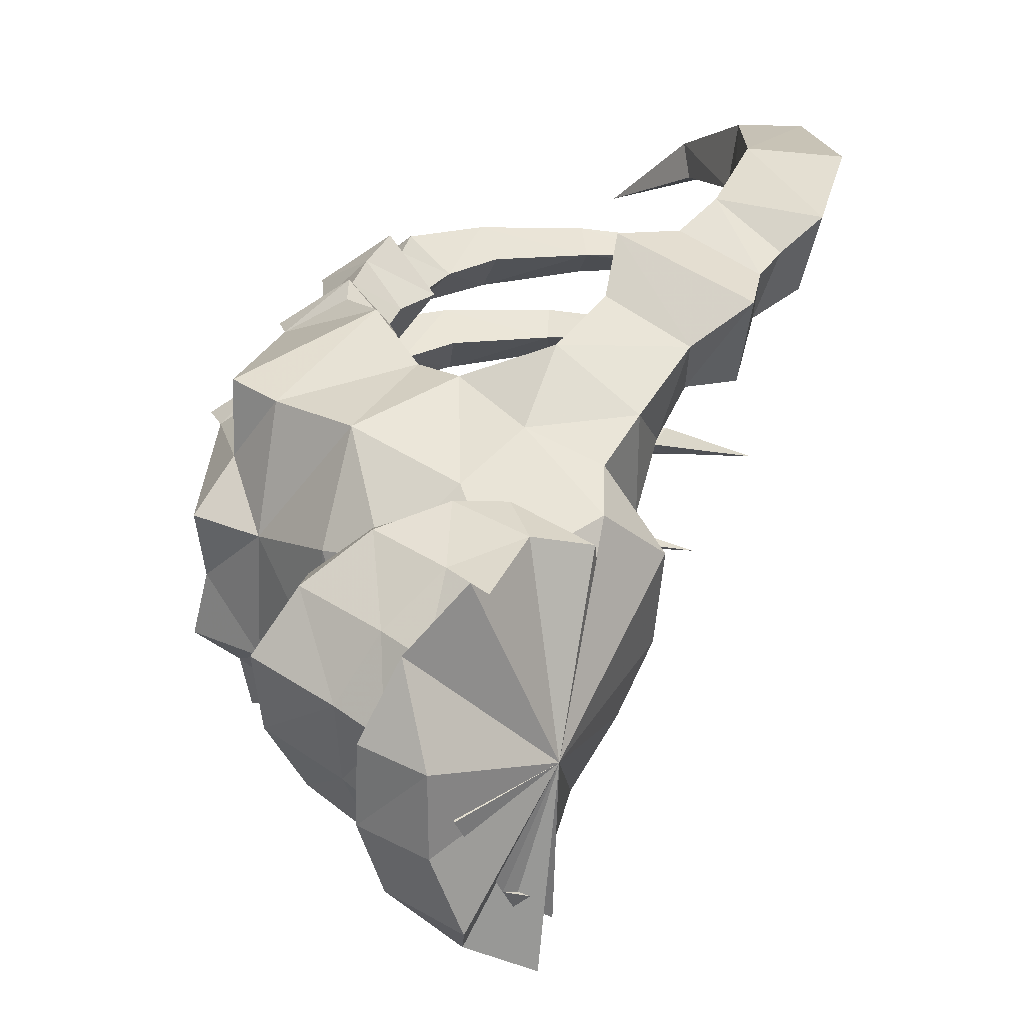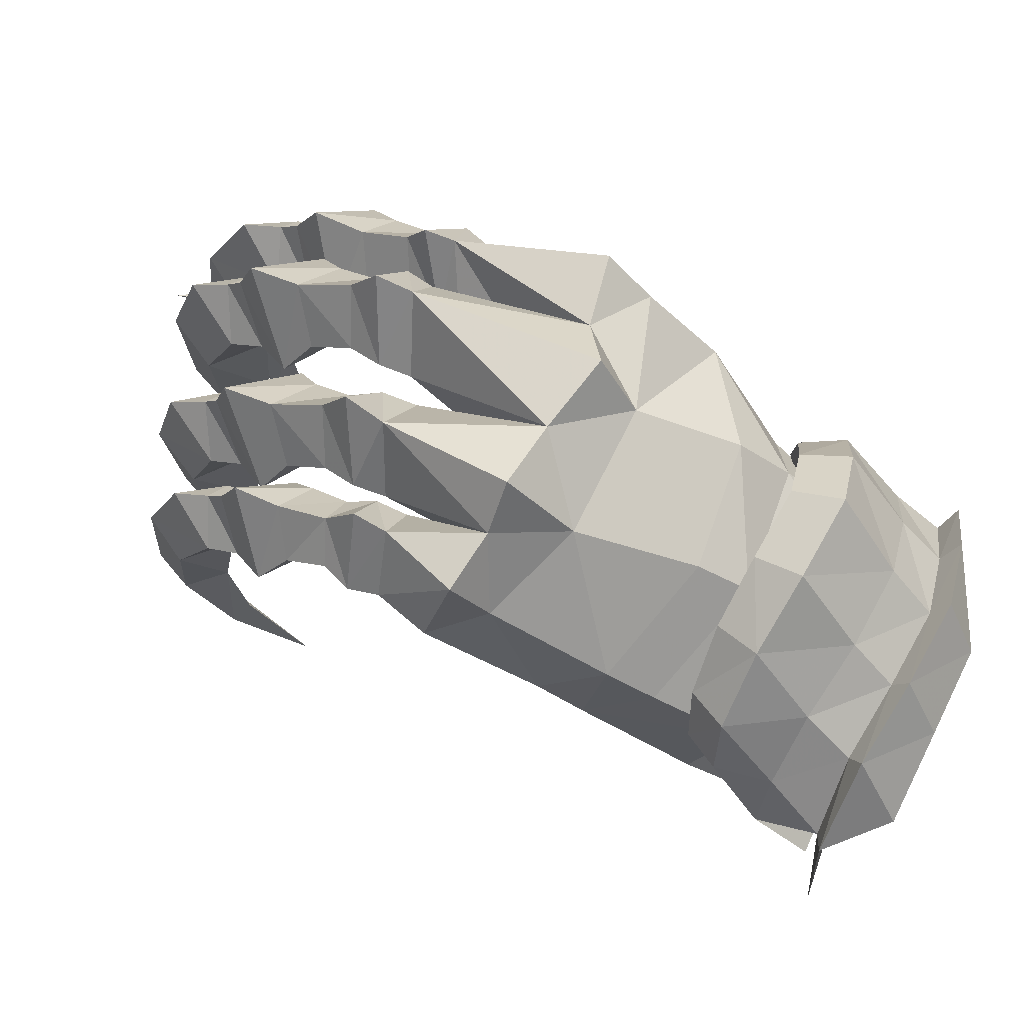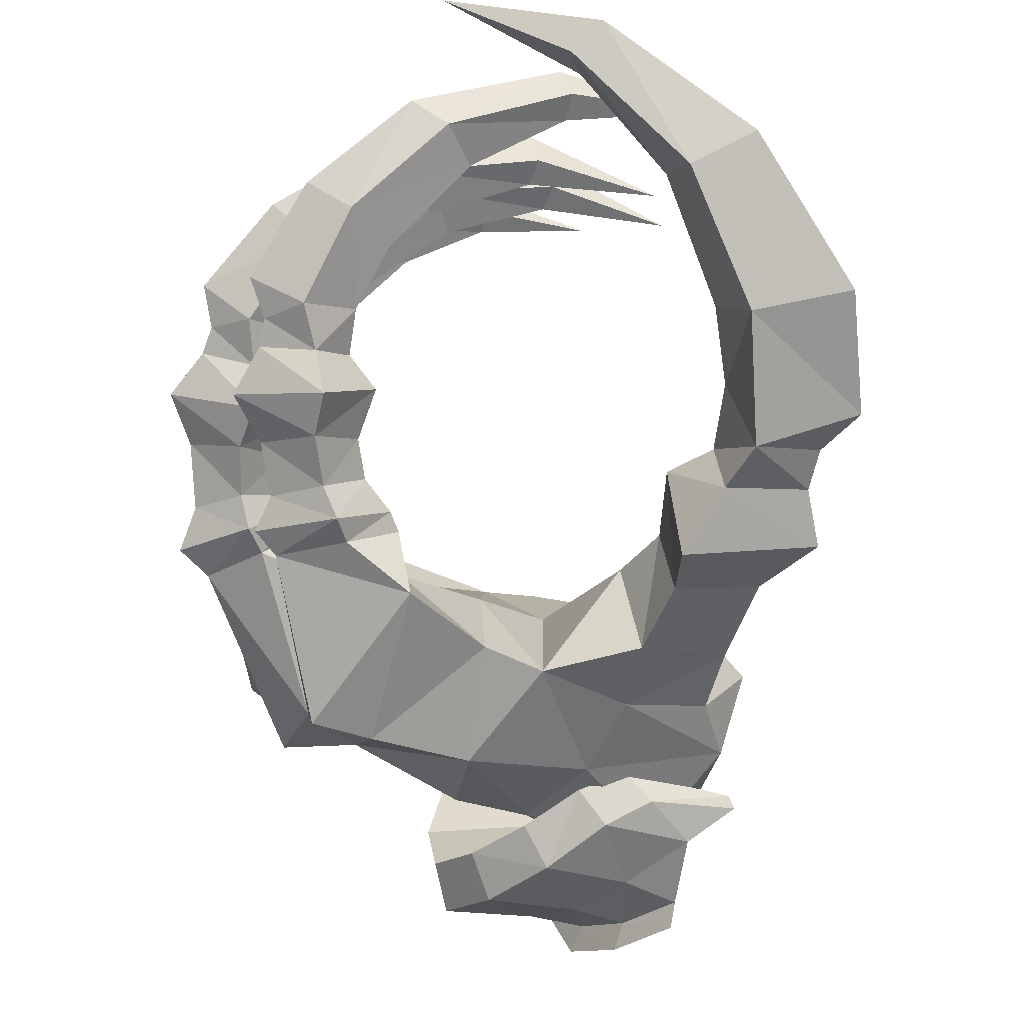
<metadata>
{"format":"obj","ext":"obj","renderer":"f3d","projection":"perspective","resolution":1024,"background":"white","views":[{"elev":2.7,"azim":147.6,"up":"+Z"},{"elev":-24.8,"azim":64.6,"up":"+Z"},{"elev":79.7,"azim":122.2,"up":"+Z"}]}
</metadata>
<code>
v 0.09017 0.4545 -0.1085
v 0.06078 0.5115 -0.1104
v 0.07439 0.5004 -0.1895
v 0.0967 0.4404 -0.1774
v 0.1056 0.4212 -0.2714
v 0.09099 0.4868 -0.2861
v 0.2135 0.456 -0.2887
v 0.123 0.4699 0.07179
v 0.09473 0.5427 7.781e-05
v 0.08657 0.67 0.2041
v 0.01045 0.5971 0.1276
v 0.1665 0.5856 0.1681
v -0.03944 0.6173 0.1872
v -0.09194 0.6761 0.1557
v -0.04012 0.6913 0.09469
v -0.09966 0.5875 0.2327
v 0.01653 0.6675 0.2615
v -0.1437 0.6205 0.2679
v -0.09746 0.6573 0.3416
v -0.008162 0.6564 0.3355
v -0.1997 0.6671 0.2391
v -0.1743 0.6686 0.1634
v 0.1824 0.3042 0.00346
v 0.004643 0.2567 0.277
v 0.06168 0.2678 0.257
v 0.02714 0.1836 0.2096
v -0.01107 0.211 0.2858
v -0.00586 0.1616 0.254
v 0.05176 0.2227 0.3541
v 0.09349 0.2347 0.3191
v 0.01245 0.1843 0.3349
v -0.2805 0.1769 0.3776
v -0.3907 0.2731 0.3596
v -0.4091 0.2451 0.3477
v -0.4588 0.3981 0.3225
v -0.3969 0.2653 0.324
v -0.3665 0.2801 0.3373
v -0.2624 0.2166 0.3381
v -0.1403 0.1368 0.3764
v -0.2857 0.1622 0.3186
v -0.1547 0.1198 0.2982
v -0.1437 0.07262 0.3505
v -0.2862 0.1226 0.3598
v -0.1332 0.1887 0.3299
v -0.05674 0.1919 0.3078
v -0.02215 0.1484 0.3591
v -0.01938 0.07478 0.3337
v -0.03774 0.1288 0.2695
v 0.01056 0.1133 0.3237
v 0.0396 0.1237 0.3117
v -0.3848 0.1048 0.4277
v -0.3873 0.2831 0.4452
v -0.3887 0.2694 0.4925
v -0.348 0.421 0.4191
v -0.347 0.446 0.5
v -0.2637 0.5412 0.3621
v -0.256 0.5833 0.4534
v -0.2039 0.5949 0.316
v -0.1466 0.6632 0.3808
v -0.1566 0.7369 0.2876
v -0.4356 0.2815 0.4987
v -0.4352 0.2741 0.4507
v -0.4183 0.4875 0.4991
v -0.3392 0.666 0.4407
v -0.2451 0.7429 0.358
v -0.1965 0.725 0.3154
v -0.4266 0.4484 0.4331
v -0.358 0.5943 0.3612
v -0.2641 0.6751 0.2756
v 0.1098 0.1848 0.1441
v 0.1161 0.1214 0.1039
v 0.06192 0.1073 0.09665
v 0.05168 0.1832 0.164
v 0.1357 0.147 0.2061
v 0.1803 0.1742 0.1755
v 0.09259 0.1419 0.2411
v 0.04754 0.1105 0.2219
v 0.0287 0.1406 0.1729
v 0.02576 0.09107 0.1411
v -0.2427 0.1511 0.2646
v -0.3356 0.264 0.2466
v -0.3583 0.2394 0.2348
v -0.3431 0.2573 0.211
v -0.3107 0.2669 0.2243
v -0.2184 0.1873 0.2252
v -0.111 0.08859 0.2634
v -0.2572 0.09847 0.2468
v -0.2502 0.1375 0.2057
v -0.1279 0.07416 0.1853
v -0.1248 0.02583 0.2375
v -0.09542 0.1386 0.217
v -0.01947 0.1293 0.1948
v 0.007526 0.08069 0.2461
v -0.00177 0.00763 0.2207
v -0.01105 0.06393 0.1565
v 0.03406 0.04072 0.2108
v 0.06442 0.04629 0.1988
v -0.3978 0.4092 0.06349
v -0.3578 0.2726 0.1006
v -0.3327 0.2743 0.07832
v -0.2445 0.1902 0.07915
v -0.2705 0.1552 0.1186
v -0.3817 0.2491 0.08874
v -0.3656 0.2663 0.06503
v -0.1421 0.08627 0.1174
v -0.2788 0.142 0.05965
v -0.159 0.02427 0.09151
v -0.2876 0.1034 0.1008
v -0.1597 0.07269 0.03925
v -0.1241 0.1354 0.07095
v -0.04869 0.1224 0.04758
v -0.02413 0.07251 0.1001
v -0.03703 0 0.07468
v 0.0003945 0.03127 0.06475
v -0.04351 0.05669 0.01052
v 0.01731 0.1003 0.0759
v 0.031 0.03533 0.05274
v -0.0054 0.08197 -0.004963
v -8.855e-06 0.1313 0.02687
v 0.06387 0.1294 0.0951
v 0.02505 0.1727 0.01803
v 0.08314 0.1714 -0.001942
v 0.1072 0.1324 0.0601
v 0.1531 0.1573 0.02952
v 0.03152 0.09644 -0.04936
v 0.08638 0.1078 -0.04214
v 0.1985 0.2227 0.01002
v 0.148 0.2433 -0.03732
v 0.1529 0.2773 -0.1139
v 0.1478 0.2987 -0.0552
v 0.121 0.2652 -0.1635
v 0.1533 0.2552 -0.2509
v 0.2209 0.3059 -0.243
v -0.1135 0.7806 0.253
v -0.04689 0.7474 0.2016
v 0.0302 0.7562 0.1235
v 0.08724 0.7686 0.06727
v -0.002121 0.7034 0.008182
v 0.1412 0.6876 0.1094
v 0.1001 0.126 0.2984
v 0.1265 0.1777 0.2695
v 0.07835 0.2063 0.2168
v 0.1245 0.03861 0.1855
v 0.159 0.08532 0.1565
v 0.1654 0.1523 0.08432
v 0.2184 0.1288 0.1356
v 0.1911 0.1776 0.05599
v 0.09062 0.02469 0.03946
v 0.1274 0.06964 0.01053
v 0.1371 0.1362 -0.06169
v 0.1889 0.1101 -0.01037
v 0.164 0.1602 -0.09003
v 0.1832 0.1856 0.02579
v 0.241 0.1179 -0.02204
v 0.2503 0.1601 -0.04937
v 0.1658 0.2268 -0.1146
v 0.1194 0.2382 -0.1561
v 0.1574 0.1928 -0.1008
v 0.1349 0.1644 -0.09754
v 0.164 0.1281 -0.1378
v 0.09842 0.1369 -0.07076
v 0.124 0.08512 -0.1142
v 0.03749 0.09597 -0.1666
v 0.08355 0.1129 -0.1603
v 0.0596 0.1287 -0.04859
v 0.09794 0.04145 -0.08884
v 0.07254 0.1676 -0.1251
v 0.0247 0.09747 -0.05693
v 0.04493 0.04298 -0.07721
v 0.007391 0.07868 -0.1277
v 0.0057 0.1221 -0.09986
v -0.2136 0.1416 -0.05408
v -0.3008 0.203 -0.05481
v -0.2317 0.1079 -0.01953
v -0.3224 0.1983 -0.03532
v -0.3283 0.1918 -0.06645
v -0.1115 0.06478 -0.02058
v -0.1023 0.1097 -0.06126
v -0.2398 0.06082 -0.03514
v -0.34 0.1749 -0.04569
v -0.2371 0.0954 -0.07115
v -0.1182 0.008903 -0.04327
v -0.009425 0.003615 -0.05799
v -0.125 0.05075 -0.08902
v -0.0353 0.1081 -0.08314
v -0.0076 0.06807 -0.03571
v -0.02235 0.05187 -0.1142
v 0.01895 0.03552 -0.06669
v 0.2314 0.838 -0.0045
v 0.1656 0.8655 -0.01421
v 0.2158 0.7746 0.03022
v 0.2701 0.7423 0.03113
v 0.2028 0.7284 0.02264
v 0.2509 0.6921 0.02206
v 0.3123 0.8001 -0.03684
v 0.2991 0.8652 -0.06162
v 0.3503 0.7091 0.0009798
v 0.3217 0.6587 -0.0005731
v 0.3826 0.6203 -0.05113
v 0.4195 0.6686 -0.06005
v 0.4166 0.5857 -0.1186
v 0.4588 0.6286 -0.1382
v 0.3719 0.7647 -0.1042
v 0.3525 0.8259 -0.1308
v 0.4063 0.7227 -0.1866
v 0.4232 0.5905 -0.2237
v 0.3858 0.5526 -0.1931
v 0.3808 0.7861 -0.2174
v 0.3759 0.6845 -0.2722
v 0.3571 0.5674 -0.2959
v 0.3275 0.5364 -0.2569
v 0.2582 0.5407 -0.3117
v 0.3566 0.7434 -0.3036
v 0.3195 0.6534 -0.344
v 0.2786 0.5655 -0.3558
v 0.2093 0.5617 -0.3428
v 0.3067 0.7135 -0.3794
v 0.2405 0.6508 -0.3965
v 0.2236 0.585 -0.3832
v 0.1641 0.6583 -0.385
v 0.187 0.6416 -0.3268
v 0.1759 0.7656 -0.4104
v 0.2181 0.763 -0.4004
v -0.01102 0.7252 -0.1389
v 0.01058 0.6839 -0.2283
v 0.05251 0.6494 -0.3172
v 0.2017 0.5226 -0.3019
v 0.198 0.3588 0.112
v 0.161 0.3866 0.1799
v 0.1604 0.3315 0.05772
v 0.1799 0.4145 0.2499
v 0.1798 0.5146 0.1825
v 0.1226 0.3598 0.2111
v 0.1701 0.2869 0.1634
v 0.1707 0.3232 0.2653
v 0.1089 0.3404 0.2211
v 0.1431 0.274 0.1689
v 0.1565 0.3029 0.291
v 0.09425 0.2965 0.2361
v 0.1219 0.2448 0.1973
v 0.133 0.2688 0.2885
v 0.166 0.2471 0.09158
v 0.1991 0.2142 0.04494
v 0.1466 0.2347 0.1043
v 0.1466 0.2078 0.1231
v 0.2231 0.2291 0.156
v 0.209 0.2039 0.1781
v -0.3824 0.3985 0.2095
v 0.1124 0.1926 -0.01676
v 0.1199 0.2214 -0.02898
v 0.1739 0.1964 -0.1011
v 0.01862 0.7904 -0.03243
v 0.3008 0.5946 -0.1925
v 0.2479 0.7965 -0.04864
v 0.3079 0.6524 -0.03573
v 0.2898 0.7499 -0.1344
v 0.2267 0.6877 0.04724
v 0.3112 0.524 -0.1808
v 0.3384 0.57 -0.02993
v 0.2976 0.5651 0.1108
v 0.3383 0.4565 0.139
v 0.1707 0.2178 0.2486
v 0.2131 0.2227 0.2369
v 0.2234 0.2566 0.2253
v 0.3614 0.3906 0.1648
v 0.3478 0.4285 -0.02034
v 0.3506 0.3697 0.07382
v 0.2701 0.1391 0.124
v 0.2772 0.1817 0.1092
v 0.3984 0.3583 0.002901
v 0.3149 0.3642 -0.1696
v 0.3594 0.3107 -0.07172
v 0.3542 0.2641 -0.1464
v 0.2627 0.2381 -0.243
v 0.2948 0.2688 -0.1823
v 0.1479 0.2009 -0.2119
v 0.2187 0.1793 -0.1666
v 0.2162 0.1415 -0.1511
v 0.09795 0.2156 -0.1476
v 0.1341 0.1683 -0.2048
v 0.1238 0.144 -0.1774
v 0.09511 0.1897 -0.1358
v 0.02206 0.1612 -0.1076
v -0.3746 0.3115 -0.06779
v 0.1195 0.8152 0.01436
v 0.2907 0.7075 -0.2325
v 0.1856 0.8262 -0.2519
v 0.18 0.7432 -0.4391
v 0.3182 0.8254 -0.305
v 0.1546 0.8521 -0.03034
v 0.1453 0.7515 -0.4391
v 0.1755 0.6665 -0.4197
v 0.22 0.7215 -0.4427
v 0.1589 0.7426 -0.5
v 0.2384 0.7109 -0.4691
v 0.3373 0.7099 -0.396
v 0.2818 0.7852 -0.437
v 0.3912 0.7439 -0.3132
v 0.3396 0.8092 -0.3455
v 0.3867 0.8343 -0.1241
v 0.4162 0.7907 -0.2189
v 0.329 0.8764 -0.04745
v 0.366 0.8504 -0.2483
f 1 2 3
f 4 1 3
f 4 3 5
f 5 6 7
f 1 8 9
f 10 11 12
f 13 14 15
f 13 16 14
f 10 17 13
f 18 16 19
f 20 16 17
f 18 21 22
f 1 23 8
f 24 25 26
f 27 24 26
f 28 27 26
f 24 29 30
f 31 29 24
f 27 31 24
f 32 33 34
f 35 34 33
f 35 36 34
f 35 37 36
f 36 37 38
f 35 33 37
f 37 33 32
f 38 37 32
f 32 39 38
f 34 36 40
f 40 36 38
f 41 42 43
f 40 41 43
f 41 40 38
f 44 41 38
f 41 44 45
f 44 39 45
f 46 39 47
f 48 47 42
f 41 48 42
f 48 41 45
f 27 45 31
f 45 46 31
f 31 46 49
f 50 31 49
f 50 49 28
f 49 48 28
f 48 45 28
f 45 27 28
f 51 52 53
f 53 52 54
f 55 53 54
f 55 54 56
f 57 55 56
f 57 56 58
f 59 57 58
f 58 18 59
f 18 19 59
f 59 19 60
f 51 61 62
f 51 53 61
f 61 53 55
f 55 57 63
f 57 64 63
f 64 57 65
f 57 59 65
f 66 59 60
f 60 21 66
f 51 62 52
f 52 62 67
f 67 62 61
f 68 67 63
f 64 68 63
f 68 64 69
f 64 65 69
f 21 69 66
f 54 52 67
f 67 68 54
f 68 56 54
f 58 56 69
f 58 69 21
f 18 58 21
f 70 71 72
f 73 70 72
f 70 74 75
f 70 73 74
f 73 76 74
f 77 76 73
f 78 77 73
f 78 73 72
f 79 78 72
f 80 81 82
f 83 84 85
f 84 81 80
f 85 84 80
f 80 86 85
f 87 80 82
f 87 82 88
f 82 83 88
f 88 83 85
f 89 90 87
f 88 89 87
f 89 88 85
f 91 89 85
f 89 91 92
f 91 86 92
f 93 86 94
f 89 95 90
f 78 92 77
f 92 93 77
f 77 93 96
f 97 77 96
f 97 96 79
f 96 95 79
f 92 78 79
f 98 99 100
f 101 100 102
f 100 99 102
f 102 99 103
f 98 103 99
f 98 104 103
f 98 100 104
f 104 100 101
f 102 105 101
f 103 104 106
f 106 104 101
f 107 105 108
f 109 107 108
f 106 109 108
f 109 106 101
f 110 109 101
f 109 110 111
f 111 110 112
f 110 105 112
f 112 105 113
f 113 114 112
f 113 115 114
f 109 115 107
f 111 112 116
f 116 112 114
f 117 116 114
f 117 114 118
f 114 115 118
f 111 119 118
f 116 120 121
f 122 121 123
f 122 123 124
f 118 119 125
f 122 126 125
f 127 23 128
f 1 129 130
f 1 4 131
f 4 5 131
f 5 132 131
f 5 7 133
f 134 60 19
f 20 134 19
f 21 60 22
f 60 134 22
f 22 134 14
f 134 135 14
f 134 20 135
f 20 17 135
f 17 10 135
f 10 136 135
f 14 135 15
f 135 136 15
f 136 137 138
f 136 10 139
f 50 28 26
f 31 50 29
f 50 140 29
f 140 50 26
f 140 26 141
f 26 142 141
f 29 140 30
f 140 141 30
f 97 79 72
f 77 97 76
f 97 143 76
f 143 97 72
f 143 72 144
f 72 71 144
f 144 71 145
f 146 144 145
f 146 145 147
f 76 143 74
f 143 144 74
f 75 74 144
f 146 75 144
f 117 118 125
f 116 117 120
f 117 148 120
f 148 117 125
f 148 125 149
f 125 126 149
f 149 126 150
f 151 149 150
f 151 150 152
f 120 148 123
f 148 149 123
f 124 123 149
f 151 124 149
f 153 124 151
f 154 153 151
f 154 151 152
f 154 155 153
f 156 129 157
f 158 159 160
f 159 161 162
f 163 164 162
f 165 166 161
f 165 161 167
f 168 169 165
f 170 171 163
f 172 173 174
f 173 175 174
f 176 173 172
f 177 178 172
f 177 174 179
f 179 174 180
f 179 180 181
f 180 176 181
f 181 176 172
f 177 182 183
f 182 177 179
f 181 184 179
f 178 184 172
f 185 178 186
f 178 177 186
f 187 183 182
f 187 184 185
f 185 186 168
f 168 186 188
f 187 185 170
f 185 171 170
f 189 190 191
f 192 189 191
f 191 193 192
f 193 194 192
f 189 195 196
f 195 189 192
f 197 195 192
f 192 194 197
f 194 198 197
f 197 198 199
f 200 197 199
f 200 199 201
f 202 200 201
f 195 203 204
f 203 195 197
f 200 203 197
f 205 203 200
f 202 205 200
f 202 206 205
f 202 201 206
f 201 207 206
f 205 208 203
f 205 209 208
f 206 209 205
f 206 210 209
f 206 207 210
f 207 211 210
f 210 211 212
f 209 213 208
f 209 214 213
f 210 214 209
f 210 215 214
f 215 210 212
f 215 212 216
f 214 217 213
f 214 218 217
f 215 218 214
f 219 215 216
f 219 216 220
f 221 222 223
f 138 224 2
f 2 224 225
f 3 2 225
f 3 225 226
f 6 3 226
f 6 226 221
f 9 138 2
f 2 1 9
f 3 6 5
f 6 227 7
f 227 6 221
f 138 9 11
f 11 9 12
f 12 9 8
f 15 138 11
f 11 13 15
f 11 10 13
f 16 13 17
f 16 22 14
f 16 18 22
f 16 20 19
f 228 229 8
f 228 8 230
f 23 230 8
f 229 231 232
f 231 229 233
f 233 229 234
f 229 228 234
f 235 231 233
f 233 236 235
f 237 236 233
f 234 237 233
f 236 238 235
f 236 239 238
f 236 237 239
f 237 240 239
f 239 240 25
f 240 142 25
f 25 142 26
f 239 241 238
f 239 25 241
f 25 30 241
f 25 24 30
f 39 32 43
f 43 32 34
f 43 34 40
f 39 42 47
f 42 39 43
f 39 44 38
f 39 46 45
f 47 49 46
f 47 48 49
f 63 61 55
f 65 59 66
f 63 67 61
f 65 66 69
f 56 68 69
f 230 23 242
f 23 243 242
f 242 243 244
f 243 147 244
f 244 147 245
f 147 145 245
f 228 230 242
f 246 228 242
f 242 244 246
f 244 247 246
f 244 245 247
f 245 75 247
f 245 70 75
f 245 145 70
f 145 71 70
f 248 82 81
f 248 83 82
f 248 84 83
f 248 81 84
f 86 80 87
f 86 90 94
f 90 86 87
f 86 91 85
f 86 93 92
f 94 96 93
f 94 95 96
f 95 94 90
f 95 89 92
f 95 92 79
f 105 110 101
f 105 102 108
f 108 102 103
f 108 103 106
f 105 107 113
f 115 113 107
f 115 109 111
f 119 111 116
f 115 111 118
f 119 116 121
f 121 120 123
f 249 122 124
f 249 124 153
f 119 121 125
f 121 122 125
f 150 126 122
f 249 150 122
f 150 249 250
f 250 249 153
f 250 153 127
f 128 250 127
f 23 130 128
f 23 1 130
f 152 150 250
f 251 152 250
f 128 251 250
f 251 128 129
f 128 130 129
f 129 1 131
f 132 5 133
f 15 136 138
f 138 137 252
f 253 227 221
f 254 255 256
f 254 257 255
f 257 139 12
f 258 7 227
f 253 258 227
f 259 258 253
f 255 259 253
f 260 259 255
f 257 260 255
f 260 257 12
f 231 261 232
f 262 141 142
f 240 262 142
f 262 240 237
f 241 30 141
f 262 241 141
f 238 241 262
f 263 238 262
f 263 262 237
f 264 265 231
f 235 264 231
f 264 235 238
f 263 264 238
f 264 263 237
f 234 264 237
f 264 234 228
f 258 259 266
f 267 261 265
f 267 264 228
f 246 267 228
f 247 75 146
f 268 247 146
f 268 146 147
f 267 269 270
f 246 269 267
f 269 246 247
f 268 269 247
f 269 268 147
f 243 269 147
f 133 7 271
f 7 258 271
f 271 258 266
f 269 272 270
f 243 272 269
f 23 272 243
f 23 127 272
f 273 271 272
f 155 127 153
f 155 154 152
f 251 155 152
f 132 133 274
f 274 133 275
f 133 271 275
f 275 271 273
f 273 155 275
f 155 251 275
f 275 251 129
f 129 156 275
f 129 131 157
f 157 131 276
f 131 132 276
f 276 132 274
f 277 276 274
f 275 277 274
f 275 156 277
f 278 277 158
f 277 156 158
f 279 158 156
f 157 279 156
f 157 276 279
f 276 280 279
f 280 281 279
f 282 159 158
f 279 282 158
f 281 282 279
f 276 277 280
f 277 278 280
f 278 160 280
f 278 158 160
f 160 159 162
f 167 161 159
f 282 167 159
f 282 281 167
f 281 164 167
f 167 164 163
f 160 281 280
f 281 160 164
f 160 162 164
f 166 163 162
f 166 162 161
f 283 165 167
f 283 167 163
f 169 170 163
f 166 169 163
f 169 166 165
f 171 168 165
f 283 171 165
f 171 283 163
f 284 175 173
f 174 175 180
f 284 180 175
f 284 176 180
f 284 173 176
f 174 177 172
f 184 182 179
f 184 181 172
f 184 178 185
f 186 177 183
f 183 188 186
f 183 187 188
f 184 187 182
f 171 185 168
f 169 168 188
f 169 188 170
f 188 187 170
f 272 127 155
f 272 155 273
f 272 266 270
f 266 272 271
f 270 266 267
f 265 264 267
f 266 261 267
f 261 266 260
f 266 259 260
f 265 261 231
f 261 260 232
f 232 260 12
f 139 257 285
f 285 257 254
f 256 255 253
f 286 256 253
f 286 253 221
f 139 10 12
f 137 136 139
f 137 139 285
f 137 285 252
f 232 12 8
f 252 224 138
f 287 222 226
f 287 226 225
f 222 221 226
f 223 222 288
f 288 222 287
f 223 287 289
f 287 223 288
f 286 221 223
f 289 286 223
f 289 287 286
f 290 193 287
f 193 194 287
f 287 198 194
f 198 199 287
f 287 201 199
f 287 207 201
f 287 211 207
f 287 212 211
f 287 216 212
f 216 220 287
f 220 291 287
f 287 292 291
f 292 287 293
f 287 294 293
f 292 220 291
f 292 219 220
f 292 218 219
f 218 292 293
f 218 293 217
f 293 295 217
f 294 295 293
f 287 295 294
f 218 215 219
f 217 296 213
f 295 296 217
f 297 296 295
f 287 297 295
f 213 298 208
f 296 298 213
f 299 298 296
f 297 299 296
f 287 299 297
f 208 204 203
f 300 204 208
f 301 300 208
f 298 301 208
f 196 195 204
f 302 196 204
f 300 302 204
f 287 189 196
f 302 287 196
f 300 287 302
f 190 189 287
f 290 193 191
f 190 290 191
f 287 290 190
f 303 287 300
f 287 303 299
f 299 303 298
f 303 301 298
f 301 303 300
f 287 256 286
f 287 254 256
f 287 285 254
f 287 252 285
f 224 252 287
f 224 287 225
f 8 229 232

</code>
